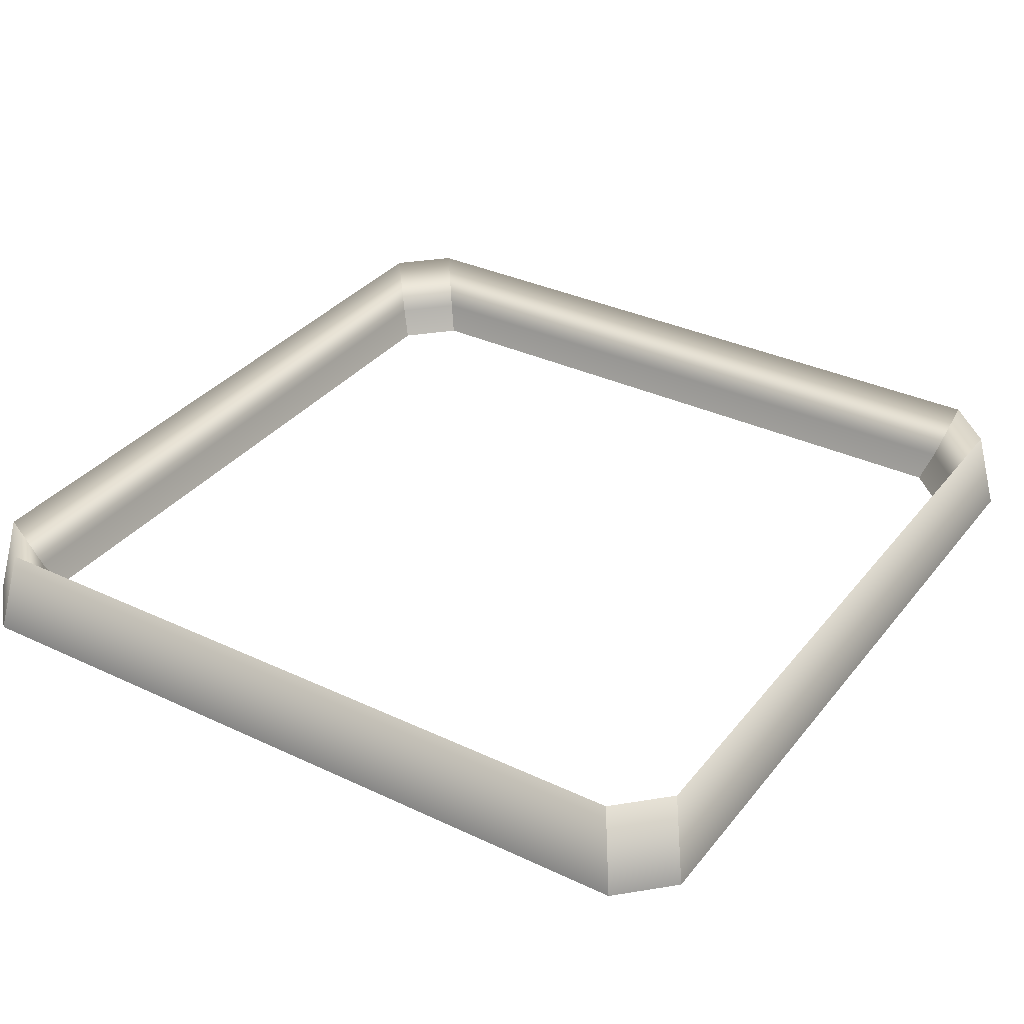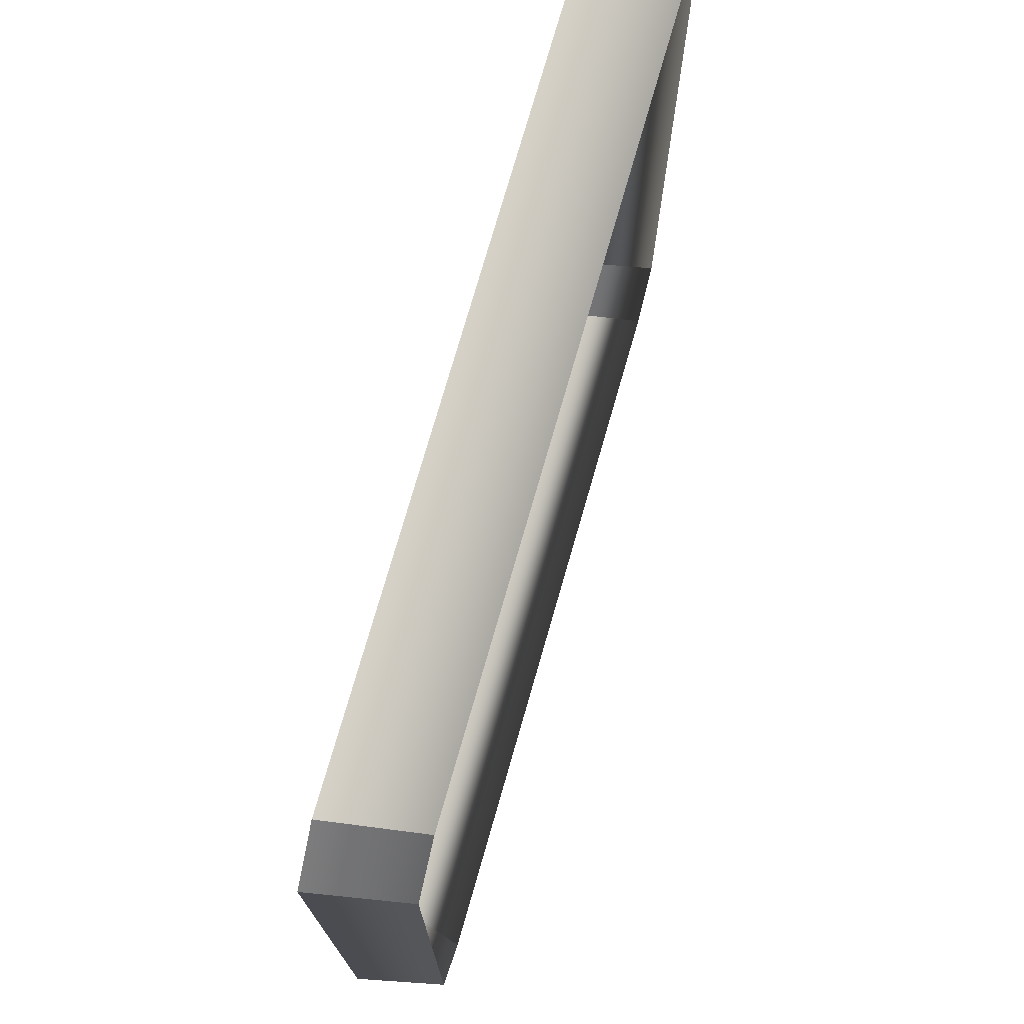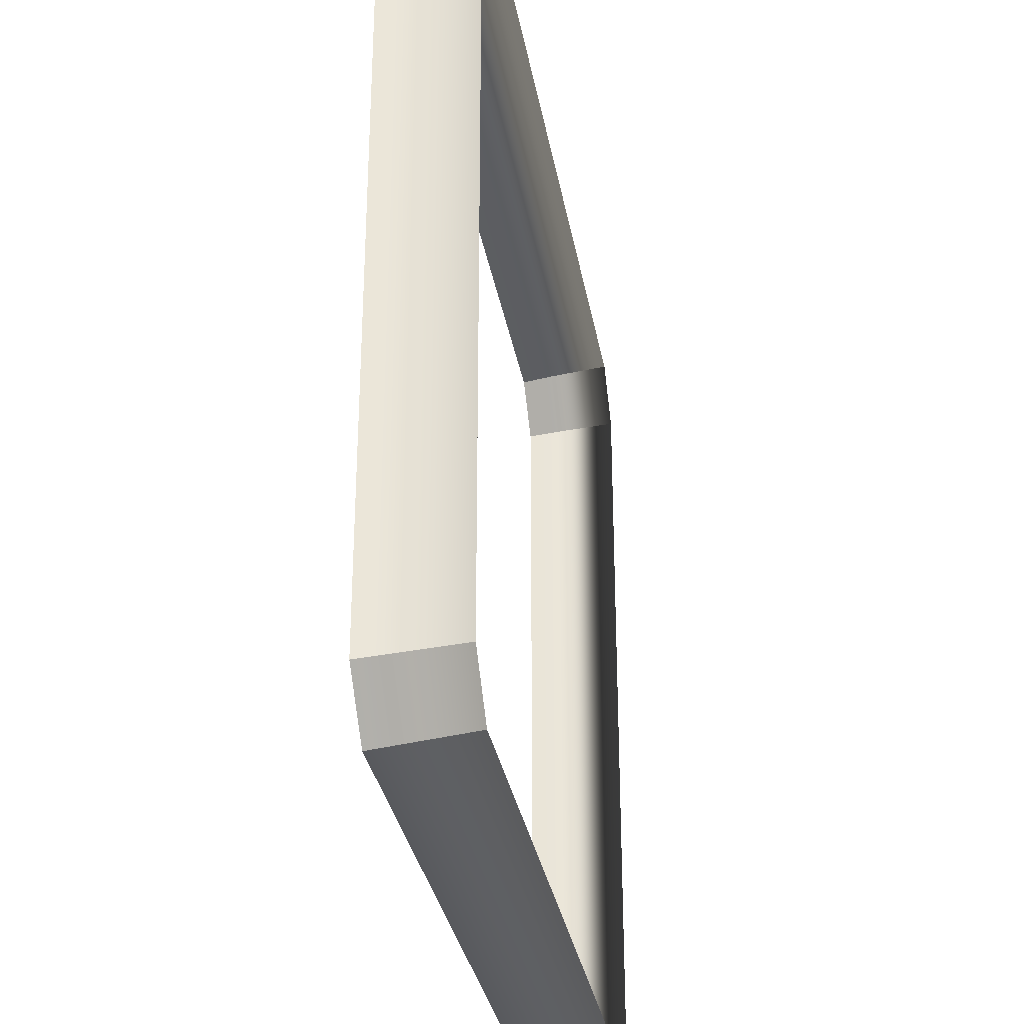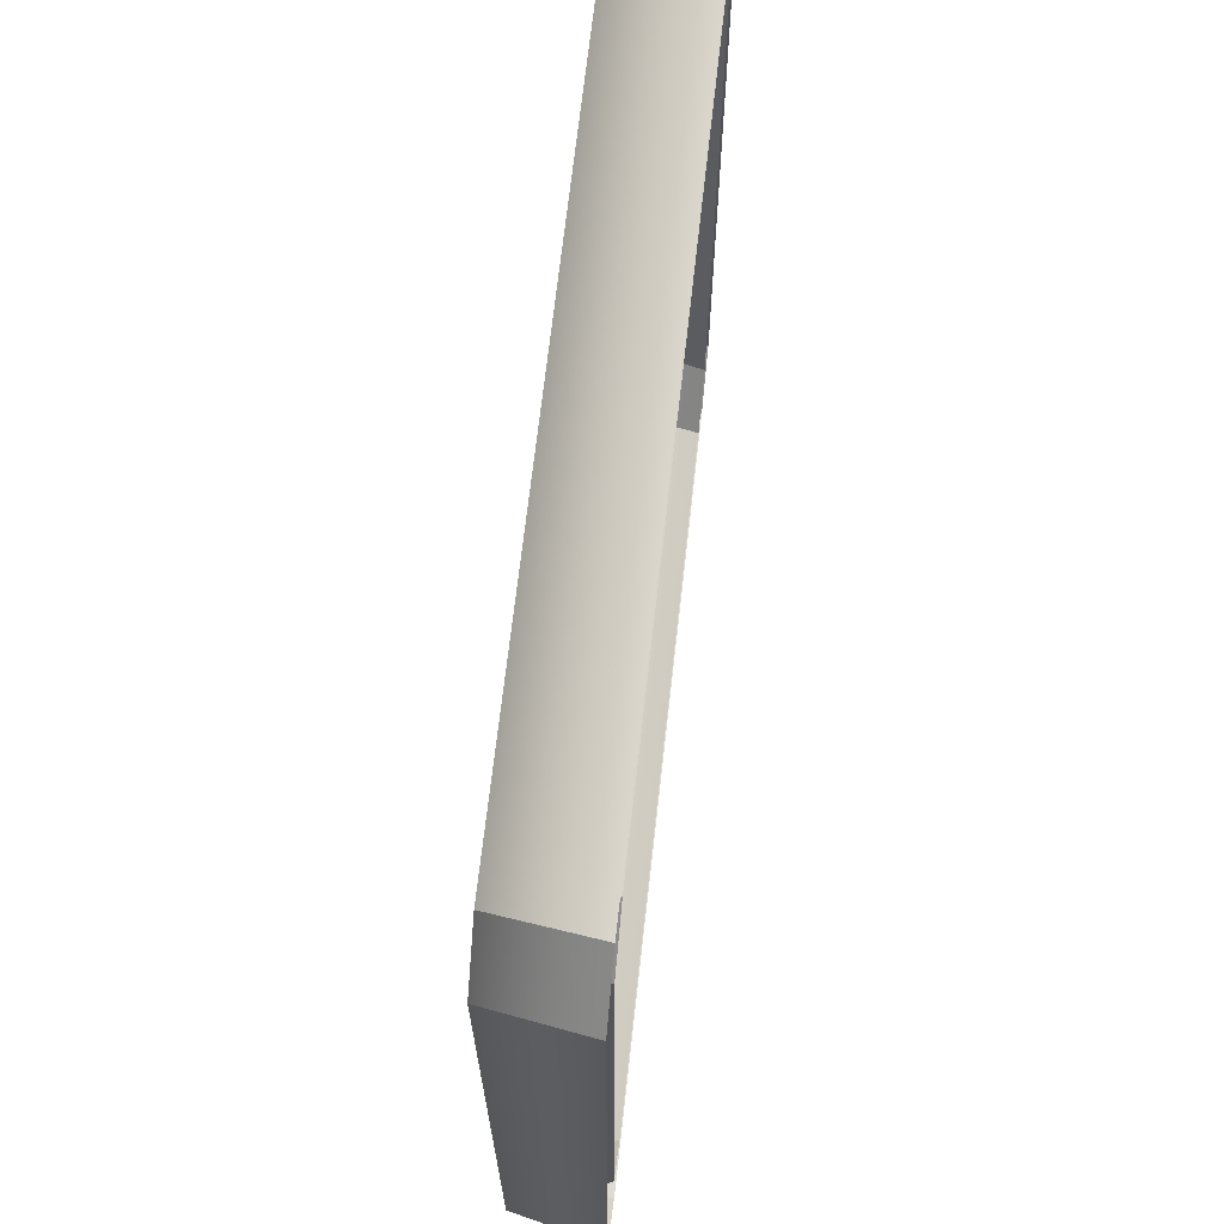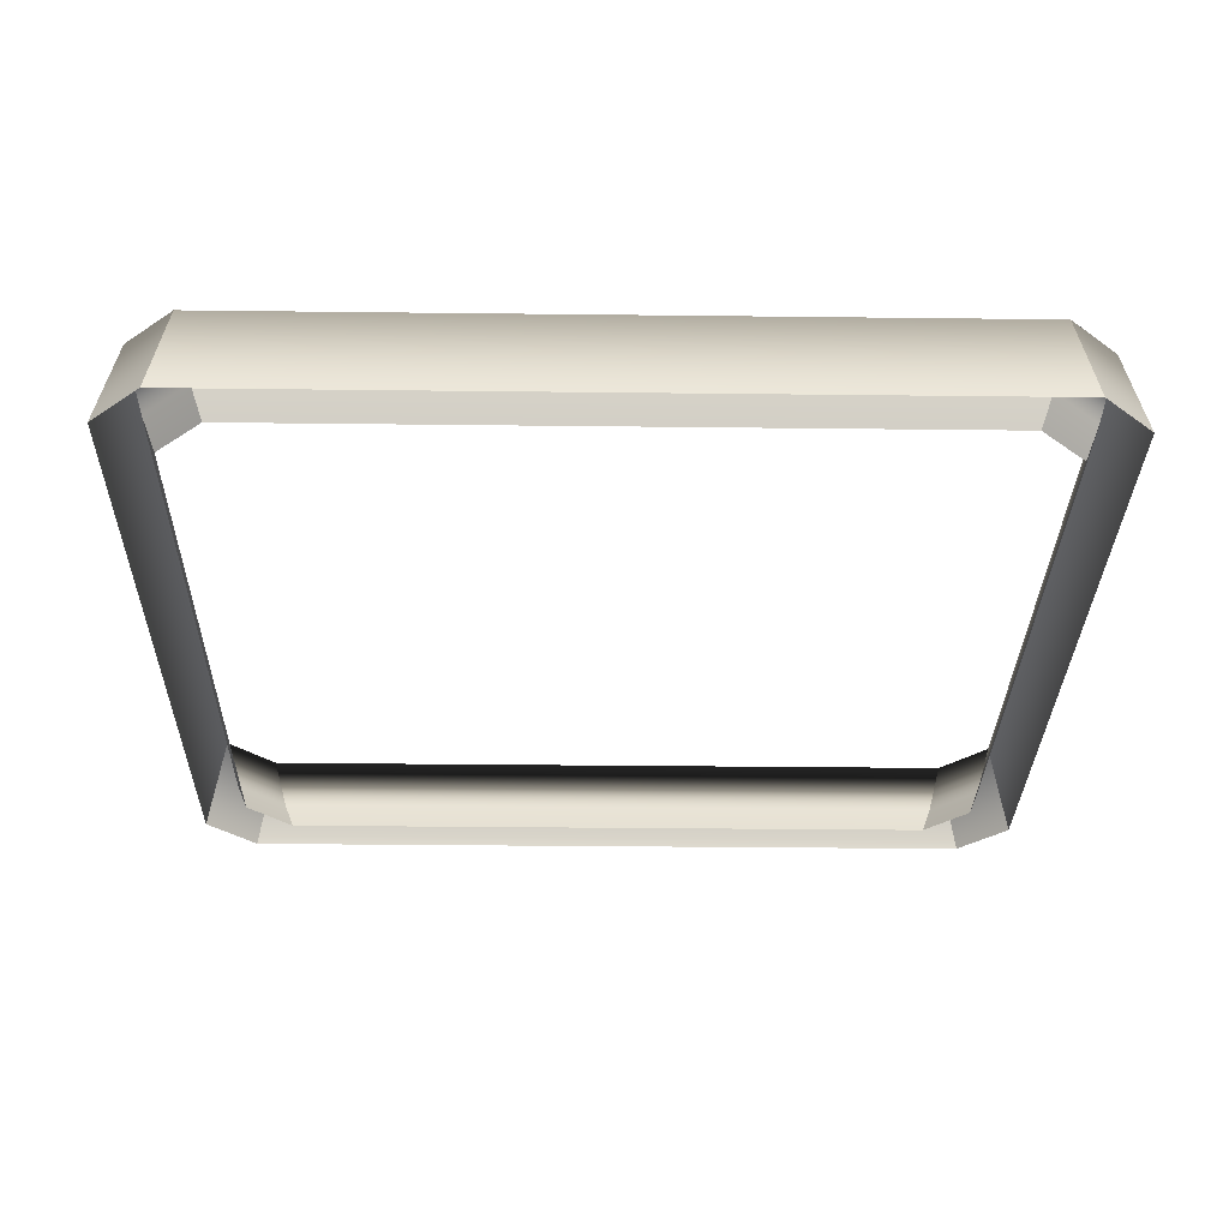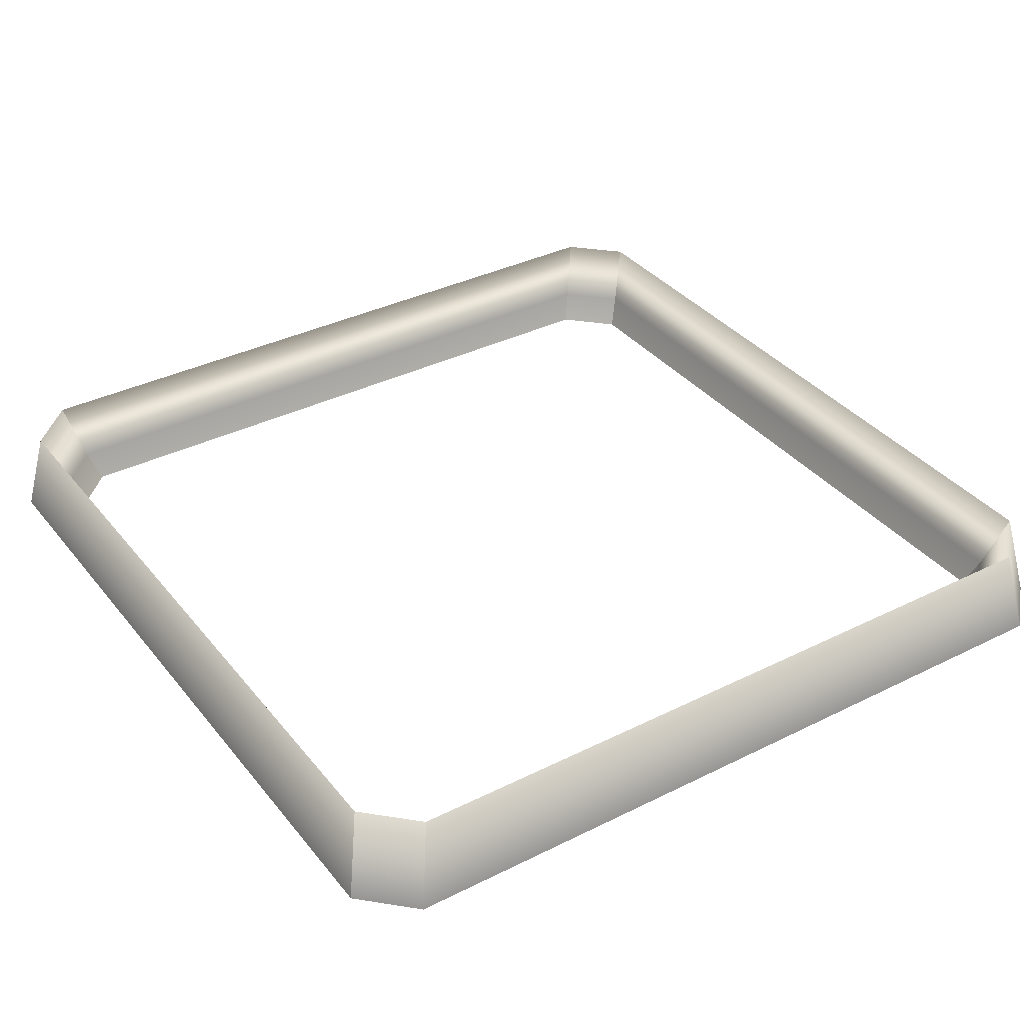
<metadata>
{"format":"obj","ext":"obj","renderer":"f3d","projection":"perspective","resolution":1024,"background":"white","views":[{"elev":34.0,"azim":32.6,"up":"+Y"},{"elev":74.6,"azim":106.0,"up":"+Z"},{"elev":-31.6,"azim":99.8,"up":"+Z"},{"elev":68.7,"azim":-83.6,"up":"+Z"},{"elev":-29.8,"azim":-1.0,"up":"+Y"},{"elev":35.8,"azim":56.7,"up":"+Y"}]}
</metadata>
<code>
o Frame3x3
v -0.1138 0 0.1288
v -0.1174 0.01 0.1328
v 0.1174 0.01 0.1328
v 0.1138 0 0.1288
v 0.1138 0 0.1288
v 0.1174 0.01 0.1328
v 0.1328 0.01 0.1174
v 0.1288 0 0.1138
v 0.1288 0 0.1138
v 0.1328 0.01 0.1174
v 0.1328 0.01 -0.1174
v 0.1288 0 -0.1138
v 0.1288 0 -0.1138
v 0.1328 0.01 -0.1174
v 0.1174 0.01 -0.1328
v 0.1138 0 -0.1288
v 0.1138 0 -0.1288
v 0.1174 0.01 -0.1328
v -0.1174 0.01 -0.1328
v -0.1138 0 -0.1288
v -0.1138 0 -0.1288
v -0.1174 0.01 -0.1328
v -0.1328 0.01 -0.1174
v -0.1288 0 -0.1138
v -0.1288 0 -0.1138
v -0.1328 0.01 -0.1174
v -0.1328 0.01 0.1174
v -0.1288 0 0.1138
v -0.1288 0 0.1138
v -0.1328 0.01 0.1174
v -0.1174 0.01 0.1328
v -0.1138 0 0.1288
v -0.1174 0.01 0.1328
v -0.1227 0.03 0.1387
v 0.1227 0.03 0.1387
v 0.1174 0.01 0.1328
v 0.1174 0.01 0.1328
v 0.1227 0.03 0.1387
v 0.1387 0.03 0.1227
v 0.1328 0.01 0.1174
v 0.1328 0.01 0.1174
v 0.1387 0.03 0.1227
v 0.1387 0.03 -0.1227
v 0.1328 0.01 -0.1174
v 0.1328 0.01 -0.1174
v 0.1387 0.03 -0.1227
v 0.1227 0.03 -0.1387
v 0.1174 0.01 -0.1328
v 0.1174 0.01 -0.1328
v 0.1227 0.03 -0.1387
v -0.1227 0.03 -0.1387
v -0.1174 0.01 -0.1328
v -0.1174 0.01 -0.1328
v -0.1227 0.03 -0.1387
v -0.1387 0.03 -0.1227
v -0.1328 0.01 -0.1174
v -0.1328 0.01 -0.1174
v -0.1387 0.03 -0.1227
v -0.1387 0.03 0.1227
v -0.1328 0.01 0.1174
v -0.1328 0.01 0.1174
v -0.1387 0.03 0.1227
v -0.1227 0.03 0.1387
v -0.1174 0.01 0.1328
v -0.1227 0.03 0.1387
v -0.1281 0 0.1447
v 0.1281 0 0.1447
v 0.1227 0.03 0.1387
v 0.1227 0.03 0.1387
v 0.1281 0 0.1447
v 0.1447 0 0.1281
v 0.1387 0.03 0.1227
v 0.1387 0.03 0.1227
v 0.1447 0 0.1281
v 0.1447 0 -0.1281
v 0.1387 0.03 -0.1227
v 0.1387 0.03 -0.1227
v 0.1447 0 -0.1281
v 0.1281 0 -0.1447
v 0.1227 0.03 -0.1387
v 0.1227 0.03 -0.1387
v 0.1281 0 -0.1447
v -0.1281 0 -0.1447
v -0.1227 0.03 -0.1387
v -0.1227 0.03 -0.1387
v -0.1281 0 -0.1447
v -0.1447 0 -0.1281
v -0.1387 0.03 -0.1227
v -0.1387 0.03 -0.1227
v -0.1447 0 -0.1281
v -0.1447 0 0.1281
v -0.1387 0.03 0.1227
v -0.1387 0.03 0.1227
v -0.1447 0 0.1281
v -0.1281 0 0.1447
v -0.1227 0.03 0.1387
g Frame3x3
f 1 2 3 4
f 5 6 7 8
f 9 10 11 12
f 13 14 15 16
f 17 18 19 20
f 21 22 23 24
f 25 26 27 28
f 29 30 31 32
f 33 34 35 36
f 37 38 39 40
f 41 42 43 44
f 45 46 47 48
f 49 50 51 52
f 53 54 55 56
f 57 58 59 60
f 61 62 63 64
f 65 66 67 68
f 69 70 71 72
f 73 74 75 76
f 77 78 79 80
f 81 82 83 84
f 85 86 87 88
f 89 90 91 92
f 93 94 95 96

</code>
